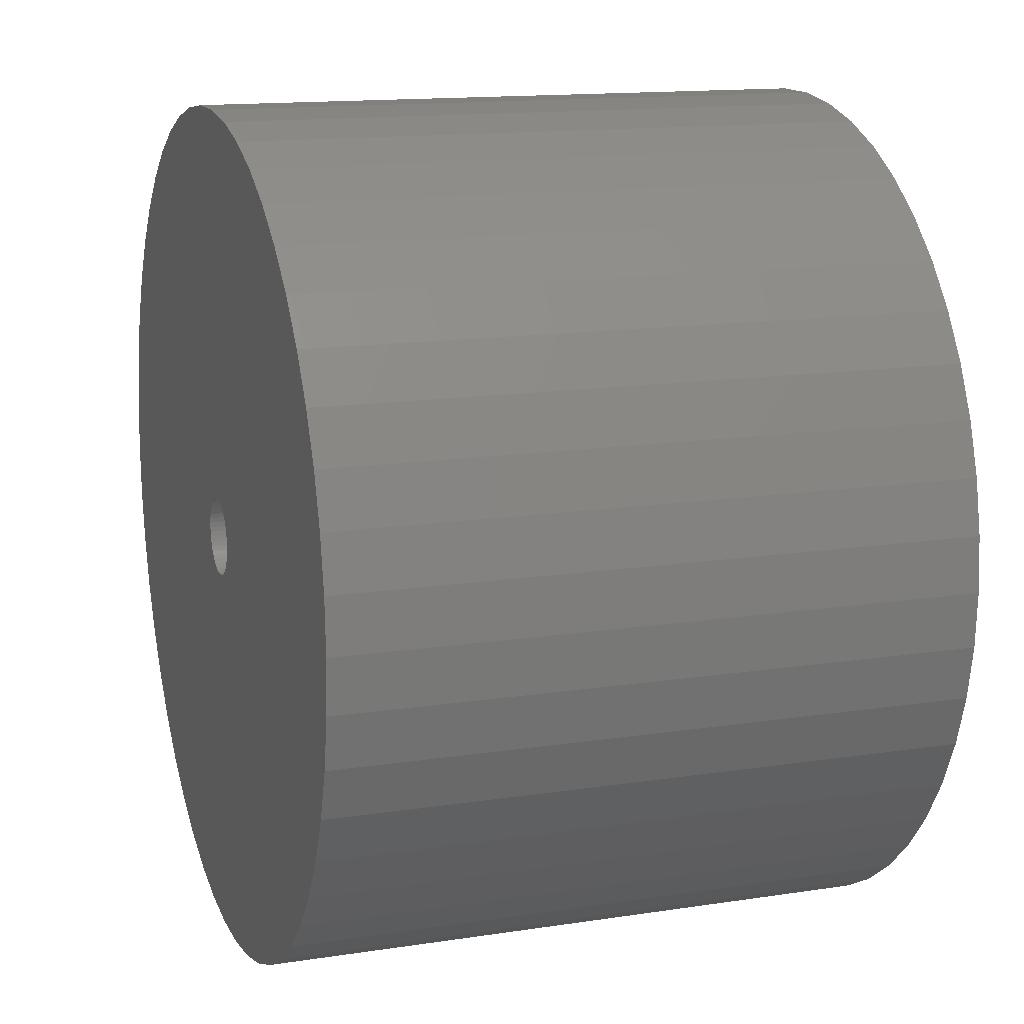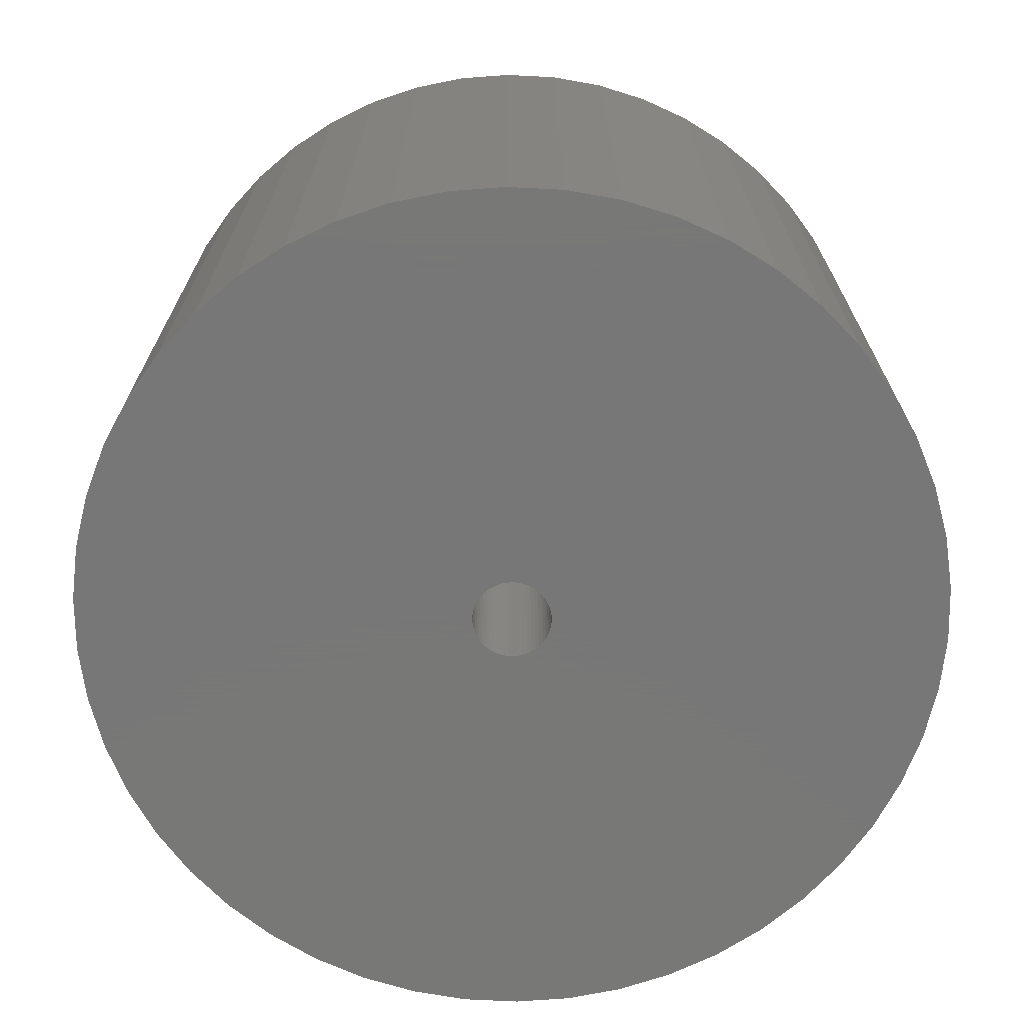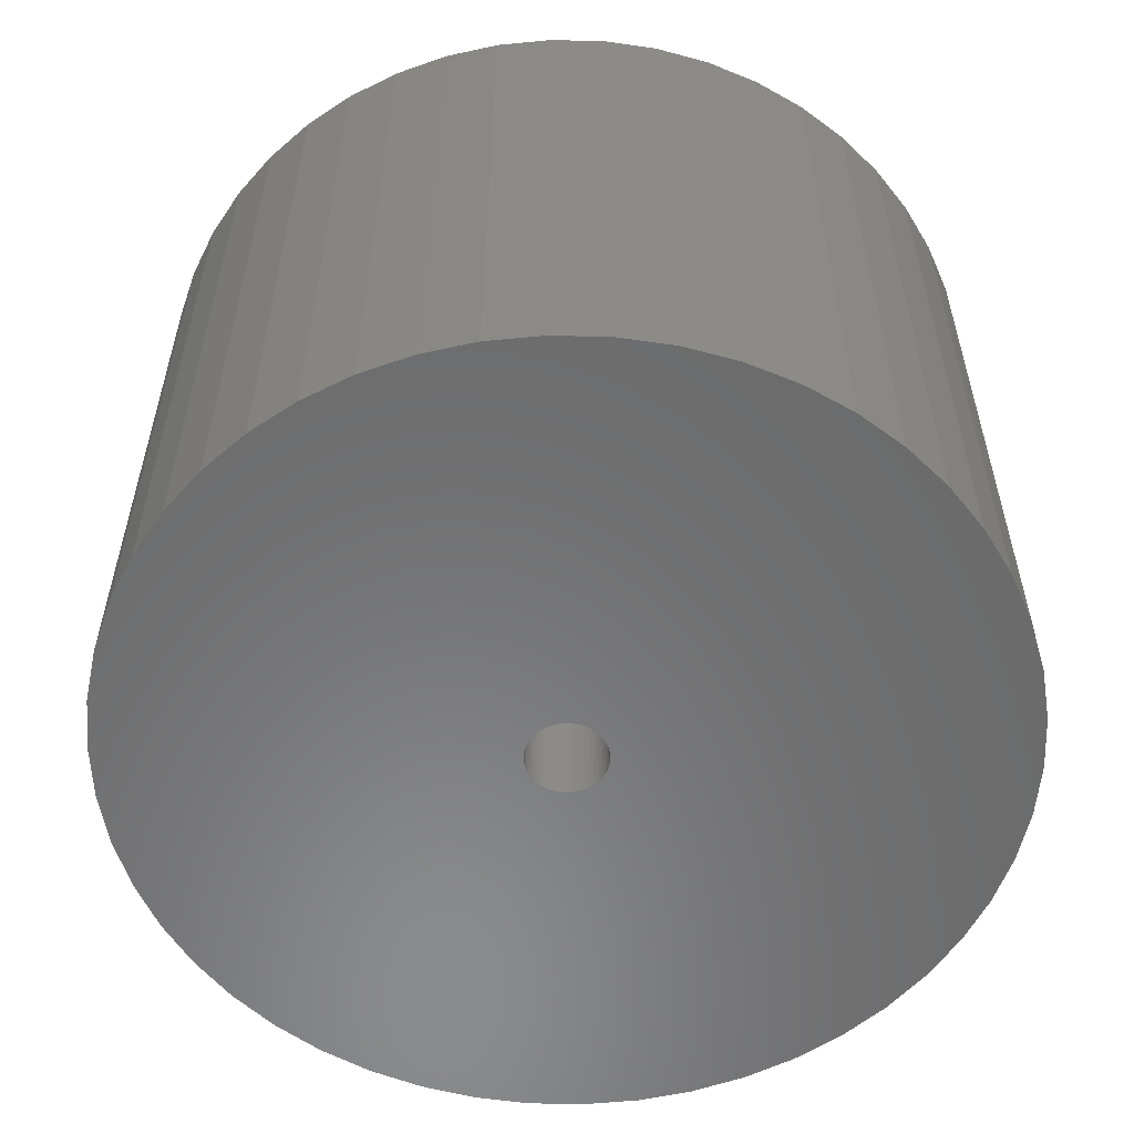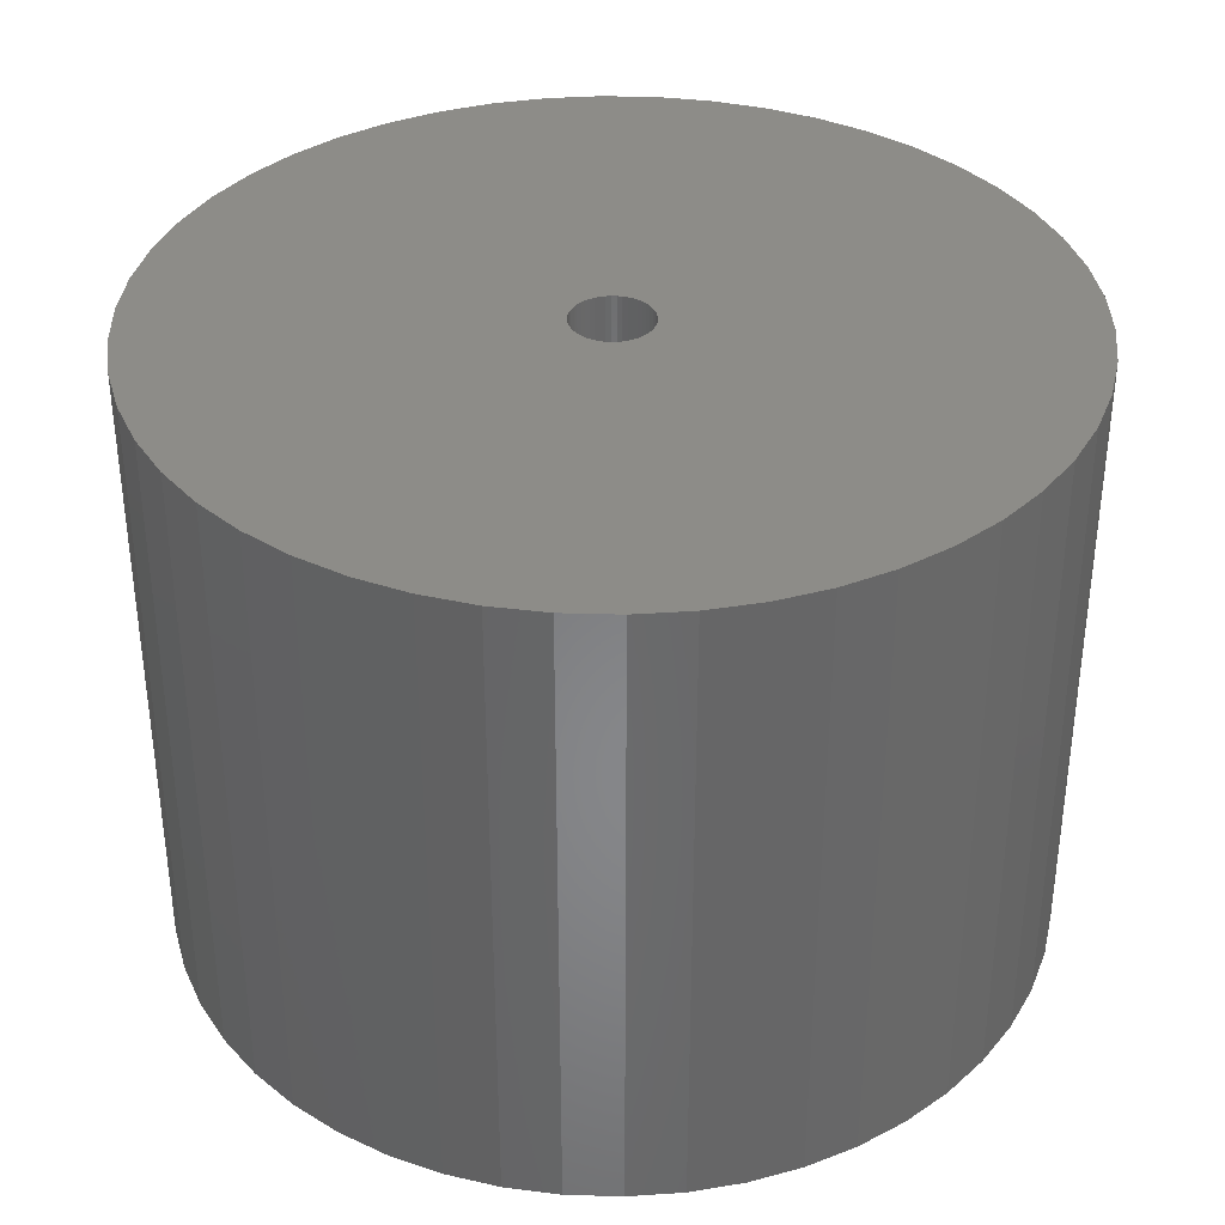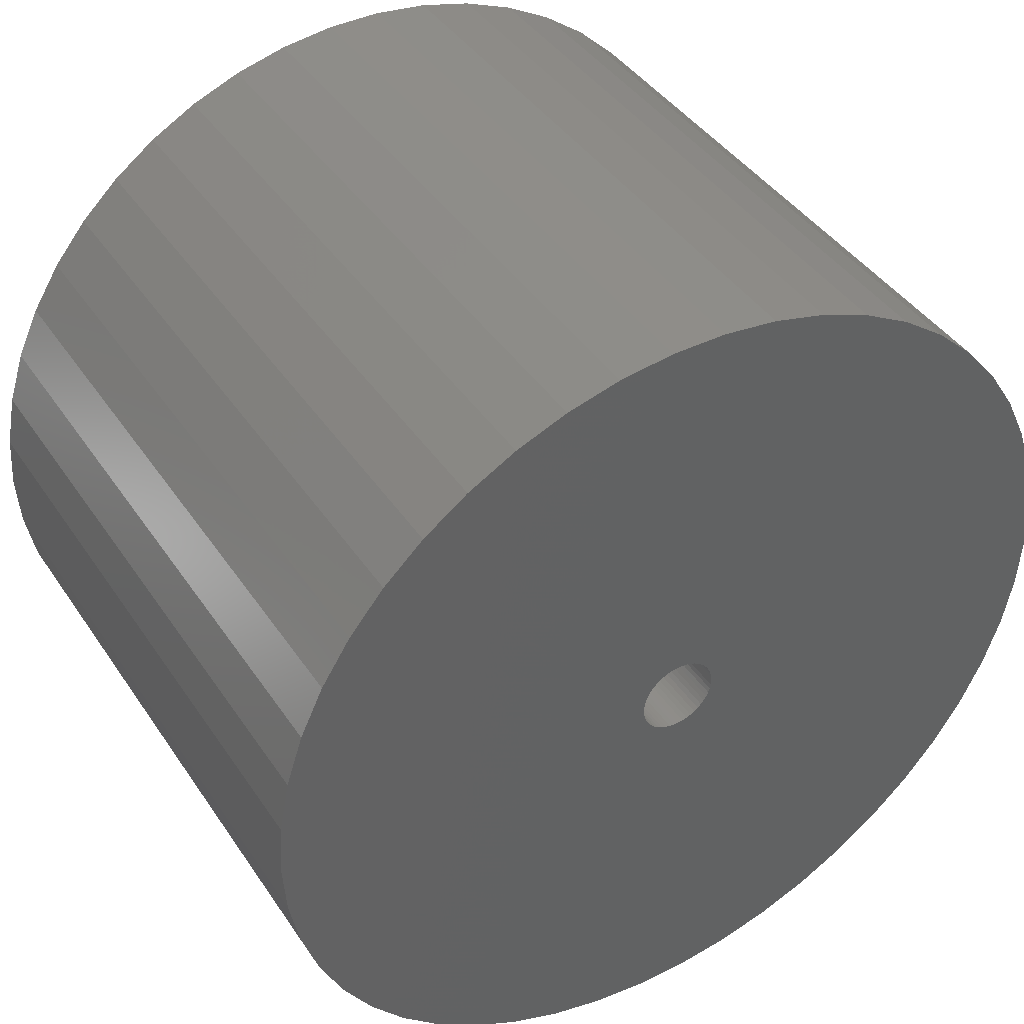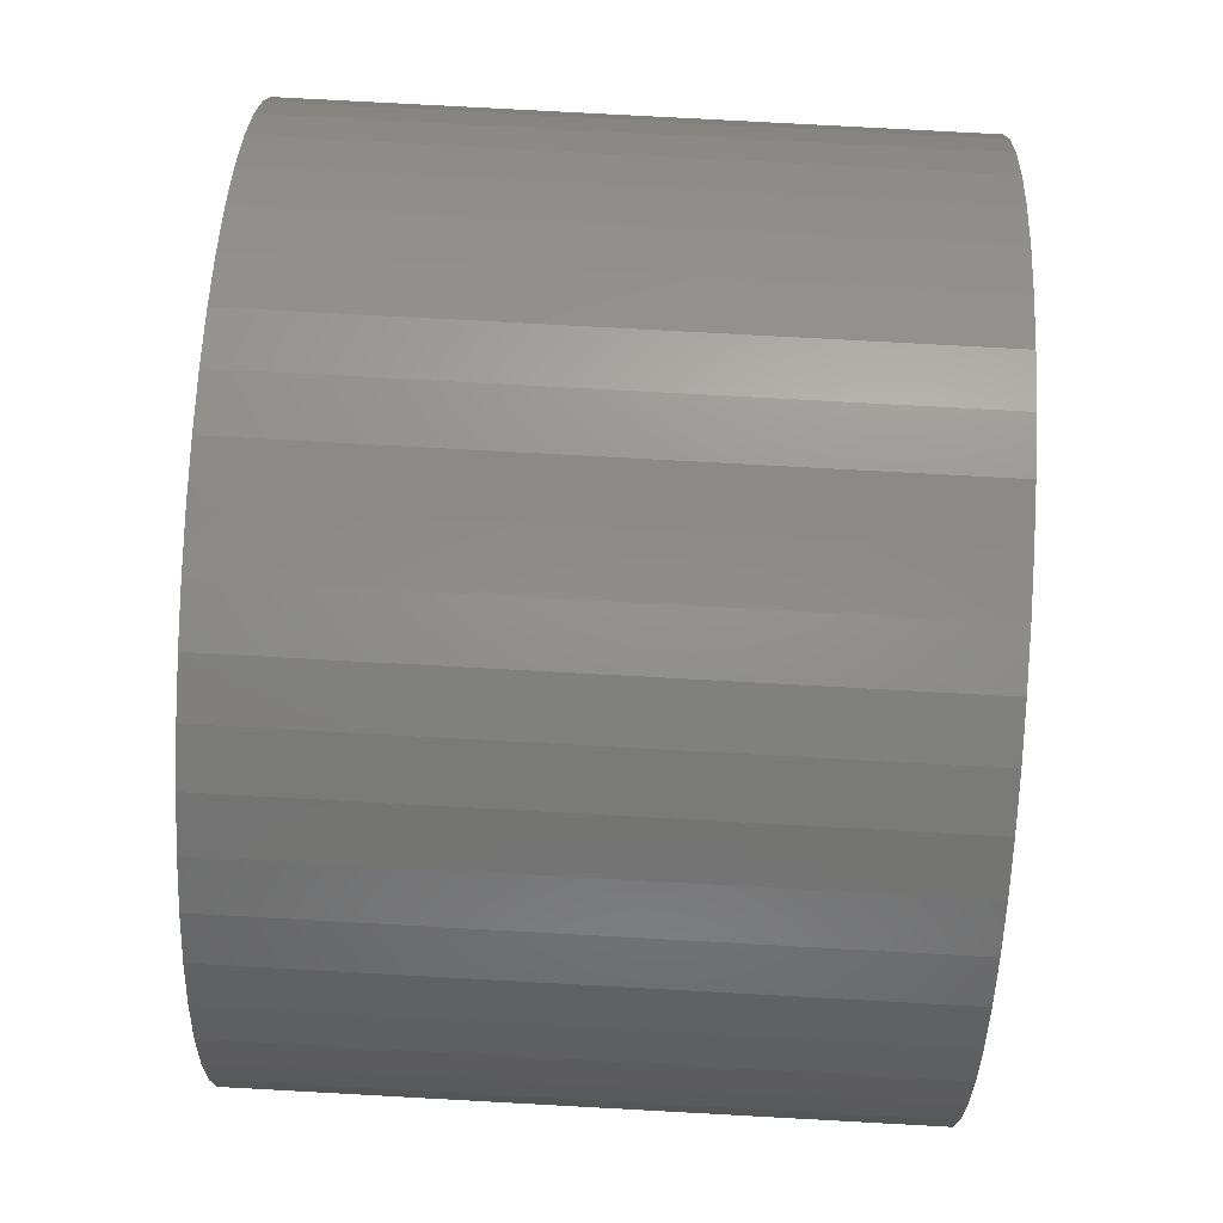
<metadata>
{"format":"stl","ext":"stl","renderer":"f3d","projection":"perspective","resolution":1024,"background":"white","views":[{"elev":14.2,"azim":-108.7,"up":"+Y"},{"elev":-70.3,"azim":-139.7,"up":"+Z"},{"elev":-56.7,"azim":-102.2,"up":"+Z"},{"elev":36.2,"azim":-120.2,"up":"+Z"},{"elev":41.5,"azim":149.1,"up":"+Y"},{"elev":78.2,"azim":93.1,"up":"+Y"}]}
</metadata>
<code>
# stl→obj: 200 verts, 400 faces
v 16.5 0 12
v 16.37 2.068 -12
v 16.37 2.068 12
v 16.5 0 -12
v -16.5 0 -12
v -16.37 2.068 12
v -16.37 2.068 -12
v -16.5 0 12
v 1.036 16.47 -12
v -1.036 16.47 12
v 1.036 16.47 12
v -1.036 16.47 -12
v -1.036 -16.47 -12
v 1.036 -16.47 12
v -1.036 -16.47 12
v 1.036 -16.47 -12
v 10.52 -12.71 -12
v 12.03 -11.29 12
v 10.52 -12.71 12
v 12.03 -11.29 -12
v 12.03 11.29 -12
v 10.52 12.71 12
v 12.03 11.29 12
v 10.52 12.71 -12
v -10.52 12.71 -12
v -12.03 11.29 12
v -10.52 12.71 12
v -12.03 11.29 -12
v -5.099 15.69 -12
v -7.025 14.93 12
v -5.099 15.69 12
v -7.025 14.93 -12
v 15.34 6.074 12
v 14.46 7.949 -12
v 14.46 7.949 12
v 15.34 6.074 -12
v 15.98 4.103 -12
v 15.98 4.103 12
v 7.025 14.93 -12
v 5.099 15.69 12
v 7.025 14.93 12
v 5.099 15.69 -12
v 8.841 13.93 -12
v 8.841 13.93 12
v -15.34 6.074 -12
v -14.46 7.949 12
v -14.46 7.949 -12
v -15.34 6.074 12
v -15.98 4.103 -12
v -15.98 4.103 12
v -8.841 13.93 12
v -8.841 13.93 -12
v -3.092 16.21 -12
v -3.092 16.21 12
v 5.099 -15.69 -12
v 7.025 -14.93 12
v 5.099 -15.69 12
v 7.025 -14.93 -12
v 13.35 9.698 12
v 13.35 9.698 -12
v 3.092 16.21 12
v 3.092 16.21 -12
v -13.35 9.698 12
v -13.35 9.698 -12
v 1.5 0 12
v 1.488 0.188 12
v 16.37 -2.068 12
v 1.453 0.373 12
v 1.488 -0.188 12
v 1.395 0.5522 12
v 15.98 -4.103 12
v 1.314 0.7226 12
v 1.453 -0.373 12
v 1.214 0.8817 12
v 15.34 -6.074 12
v 1.093 1.027 12
v 1.395 -0.5522 12
v 0.9561 1.156 12
v 14.46 -7.949 12
v 0.8037 1.266 12
v 1.314 -0.7226 12
v 0.6387 1.357 12
v 13.35 -9.698 12
v 0.4635 1.427 12
v 1.214 -0.8817 12
v 0.2811 1.473 12
v 0.09418 1.497 12
v -0.09418 1.497 12
v -0.2811 1.473 12
v -0.4635 1.427 12
v -0.6387 1.357 12
v -0.8037 1.266 12
v -0.9561 1.156 12
v -1.093 1.027 12
v -1.214 0.8817 12
v 1.093 -1.027 12
v 0.9561 -1.156 12
v 8.841 -13.93 12
v 0.8037 -1.266 12
v 0.6387 -1.357 12
v 0.4635 -1.427 12
v 3.092 -16.21 12
v 0.2811 -1.473 12
v 0.09418 -1.497 12
v -0.09418 -1.497 12
v -0.2811 -1.473 12
v -3.092 -16.21 12
v -0.4635 -1.427 12
v -5.099 -15.69 12
v -0.6387 -1.357 12
v -7.025 -14.93 12
v -0.8037 -1.266 12
v -8.841 -13.93 12
v -0.9561 -1.156 12
v -10.52 -12.71 12
v -1.093 -1.027 12
v -12.03 -11.29 12
v -1.214 -0.8817 12
v -13.35 -9.698 12
v -1.314 -0.7226 12
v -14.46 -7.949 12
v -1.395 -0.5522 12
v -15.34 -6.074 12
v -1.453 -0.373 12
v -15.98 -4.103 12
v -1.488 -0.188 12
v -16.37 -2.068 12
v -1.5 0 12
v -1.314 0.7226 12
v -1.395 0.5522 12
v -1.453 0.373 12
v -1.488 0.188 12
v 16.37 -2.068 -12
v 15.98 -4.103 -12
v -12.03 -11.29 -12
v -10.52 -12.71 -12
v -14.46 -7.949 -12
v -15.34 -6.074 -12
v -13.35 -9.698 -12
v 1.5 0 -12
v 1.488 -0.188 -12
v 1.453 -0.373 -12
v 15.34 -6.074 -12
v 1.488 0.188 -12
v 1.395 -0.5522 -12
v 14.46 -7.949 -12
v 1.314 -0.7226 -12
v 13.35 -9.698 -12
v 1.453 0.373 -12
v 1.214 -0.8817 -12
v 1.093 -1.027 -12
v 1.395 0.5522 -12
v 0.9561 -1.156 -12
v 8.841 -13.93 -12
v 0.8037 -1.266 -12
v 1.314 0.7226 -12
v 0.6387 -1.357 -12
v 0.4635 -1.427 -12
v 3.092 -16.21 -12
v 1.214 0.8817 -12
v 0.2811 -1.473 -12
v 0.09418 -1.497 -12
v -0.09418 -1.497 -12
v -0.2811 -1.473 -12
v -3.092 -16.21 -12
v -0.4635 -1.427 -12
v -5.099 -15.69 -12
v -0.6387 -1.357 -12
v -7.025 -14.93 -12
v -0.8037 -1.266 -12
v -8.841 -13.93 -12
v -0.9561 -1.156 -12
v -1.093 -1.027 -12
v -1.214 -0.8817 -12
v 1.093 1.027 -12
v 0.9561 1.156 -12
v 0.8037 1.266 -12
v 0.6387 1.357 -12
v 0.4635 1.427 -12
v 0.2811 1.473 -12
v 0.09418 1.497 -12
v -0.09418 1.497 -12
v -0.2811 1.473 -12
v -0.4635 1.427 -12
v -0.6387 1.357 -12
v -0.8037 1.266 -12
v -0.9561 1.156 -12
v -1.093 1.027 -12
v -1.214 0.8817 -12
v -1.314 0.7226 -12
v -1.395 0.5522 -12
v -1.453 0.373 -12
v -1.488 0.188 -12
v -1.5 0 -12
v -1.314 -0.7226 -12
v -1.395 -0.5522 -12
v -1.453 -0.373 -12
v -15.98 -4.103 -12
v -1.488 -0.188 -12
v -16.37 -2.068 -12
f 1 2 3
f 2 1 4
f 5 6 7
f 6 5 8
f 9 10 11
f 10 9 12
f 13 14 15
f 14 13 16
f 17 18 19
f 18 17 20
f 21 22 23
f 22 21 24
f 25 26 27
f 26 25 28
f 29 30 31
f 30 29 32
f 33 34 35
f 34 33 36
f 3 37 38
f 37 3 2
f 39 40 41
f 40 39 42
f 43 41 44
f 41 43 39
f 45 46 47
f 46 45 48
f 49 48 45
f 48 49 50
f 32 51 30
f 51 32 52
f 53 31 54
f 31 53 29
f 55 56 57
f 56 55 58
f 38 36 33
f 36 38 37
f 59 21 23
f 21 59 60
f 35 60 59
f 60 35 34
f 42 61 40
f 61 42 62
f 62 11 61
f 11 62 9
f 24 44 22
f 44 24 43
f 47 63 64
f 63 47 46
f 64 26 28
f 26 64 63
f 7 50 49
f 50 7 6
f 65 1 3
f 66 3 38
f 1 65 67
f 68 38 33
f 69 67 65
f 70 33 35
f 67 69 71
f 72 35 59
f 73 71 69
f 74 59 23
f 71 73 75
f 76 23 22
f 77 75 73
f 78 22 44
f 75 77 79
f 80 44 41
f 81 79 77
f 82 41 40
f 79 81 83
f 84 40 61
f 85 83 81
f 83 85 18
f 3 66 65
f 38 68 66
f 33 70 68
f 35 72 70
f 59 74 72
f 23 76 74
f 86 61 11
f 22 78 76
f 44 80 78
f 41 82 80
f 40 84 82
f 61 86 84
f 11 87 86
f 11 88 87
f 10 88 11
f 88 10 89
f 54 89 10
f 89 54 90
f 31 90 54
f 90 31 91
f 30 91 31
f 91 30 92
f 51 92 30
f 92 51 93
f 27 93 51
f 93 27 94
f 26 94 27
f 94 26 95
f 96 18 85
f 18 96 19
f 97 19 96
f 19 97 98
f 99 98 97
f 98 99 56
f 100 56 99
f 56 100 57
f 101 57 100
f 57 101 102
f 103 102 101
f 102 103 14
f 104 14 103
f 105 14 104
f 15 105 106
f 107 106 108
f 109 108 110
f 111 110 112
f 113 112 114
f 105 15 14
f 115 114 116
f 117 116 118
f 119 118 120
f 121 120 122
f 123 122 124
f 125 124 126
f 127 126 128
f 63 95 26
f 106 107 15
f 95 63 129
f 108 109 107
f 46 129 63
f 110 111 109
f 129 46 130
f 112 113 111
f 48 130 46
f 114 115 113
f 130 48 131
f 116 117 115
f 50 131 48
f 118 119 117
f 131 50 132
f 120 121 119
f 6 132 50
f 122 123 121
f 132 6 128
f 124 125 123
f 8 128 6
f 126 127 125
f 128 8 127
f 52 27 51
f 27 52 25
f 12 54 10
f 54 12 53
f 67 4 1
f 4 67 133
f 71 133 67
f 133 71 134
f 135 115 117
f 115 135 136
f 137 123 138
f 123 137 121
f 139 121 137
f 121 139 119
f 140 4 133
f 141 133 134
f 4 140 2
f 142 134 143
f 144 2 140
f 145 143 146
f 2 144 37
f 147 146 148
f 149 37 144
f 150 148 20
f 37 149 36
f 151 20 17
f 152 36 149
f 153 17 154
f 36 152 34
f 155 154 58
f 156 34 152
f 157 58 55
f 34 156 60
f 158 55 159
f 160 60 156
f 60 160 21
f 133 141 140
f 134 142 141
f 143 145 142
f 146 147 145
f 148 150 147
f 20 151 150
f 161 159 16
f 17 153 151
f 154 155 153
f 58 157 155
f 55 158 157
f 159 161 158
f 16 162 161
f 16 163 162
f 13 163 16
f 163 13 164
f 165 164 13
f 164 165 166
f 167 166 165
f 166 167 168
f 169 168 167
f 168 169 170
f 171 170 169
f 170 171 172
f 136 172 171
f 172 136 173
f 135 173 136
f 173 135 174
f 175 21 160
f 21 175 24
f 176 24 175
f 24 176 43
f 177 43 176
f 43 177 39
f 178 39 177
f 39 178 42
f 179 42 178
f 42 179 62
f 180 62 179
f 62 180 9
f 181 9 180
f 182 9 181
f 12 182 183
f 53 183 184
f 29 184 185
f 32 185 186
f 52 186 187
f 182 12 9
f 25 187 188
f 28 188 189
f 64 189 190
f 47 190 191
f 45 191 192
f 49 192 193
f 7 193 194
f 139 174 135
f 183 53 12
f 174 139 195
f 184 29 53
f 137 195 139
f 185 32 29
f 195 137 196
f 186 52 32
f 138 196 137
f 187 25 52
f 196 138 197
f 188 28 25
f 198 197 138
f 189 64 28
f 197 198 199
f 190 47 64
f 200 199 198
f 191 45 47
f 199 200 194
f 192 49 45
f 5 194 200
f 193 7 49
f 194 5 7
f 58 98 56
f 98 58 154
f 79 143 75
f 143 79 146
f 135 119 139
f 119 135 117
f 138 125 198
f 125 138 123
f 154 19 98
f 19 154 17
f 159 57 102
f 57 159 55
f 16 102 14
f 102 16 159
f 83 146 79
f 146 83 148
f 18 148 83
f 148 18 20
f 75 134 71
f 134 75 143
f 165 15 107
f 15 165 13
f 167 107 109
f 107 167 165
f 198 127 200
f 127 198 125
f 200 8 5
f 8 200 127
f 171 111 113
f 111 171 169
f 169 109 111
f 109 169 167
f 136 113 115
f 113 136 171
f 131 191 130
f 191 131 192
f 156 74 160
f 74 156 72
f 179 82 84
f 82 179 178
f 185 90 91
f 90 185 184
f 130 190 129
f 190 130 191
f 141 65 140
f 65 141 69
f 157 101 100
f 101 157 158
f 176 76 78
f 76 176 175
f 95 188 94
f 188 95 189
f 183 88 89
f 88 183 182
f 188 93 94
f 93 188 187
f 140 66 144
f 66 140 65
f 158 103 101
f 103 158 161
f 160 76 175
f 76 160 74
f 182 87 88
f 87 182 181
f 180 84 86
f 84 180 179
f 177 78 80
f 78 177 176
f 178 80 82
f 80 178 177
f 128 193 132
f 193 128 194
f 132 192 131
f 192 132 193
f 129 189 95
f 189 129 190
f 184 89 90
f 89 184 183
f 186 91 92
f 91 186 185
f 187 92 93
f 92 187 186
f 142 69 141
f 69 142 73
f 161 104 103
f 104 161 162
f 152 72 156
f 72 152 70
f 149 70 152
f 70 149 68
f 144 68 149
f 68 144 66
f 181 86 87
f 86 181 180
f 155 100 99
f 100 155 157
f 151 97 96
f 97 151 153
f 151 85 150
f 85 151 96
f 166 110 108
f 110 166 168
f 126 194 128
f 194 126 199
f 120 196 122
f 196 120 195
f 122 197 124
f 197 122 196
f 172 116 114
f 116 172 173
f 145 73 142
f 73 145 77
f 147 77 145
f 77 147 81
f 153 99 97
f 99 153 155
f 150 81 147
f 81 150 85
f 170 114 112
f 114 170 172
f 162 105 104
f 105 162 163
f 163 106 105
f 106 163 164
f 164 108 106
f 108 164 166
f 124 199 126
f 199 124 197
f 118 195 120
f 195 118 174
f 168 112 110
f 112 168 170
f 116 174 118
f 174 116 173

</code>
